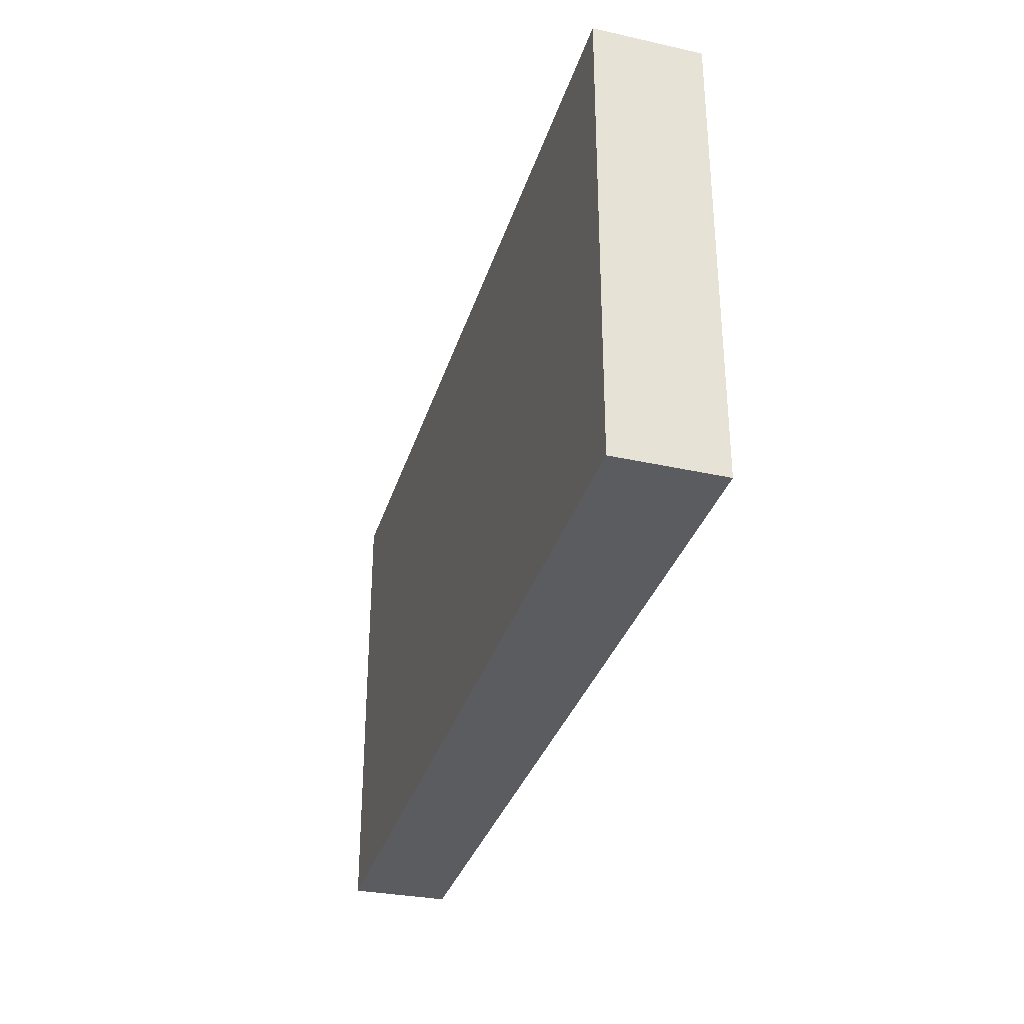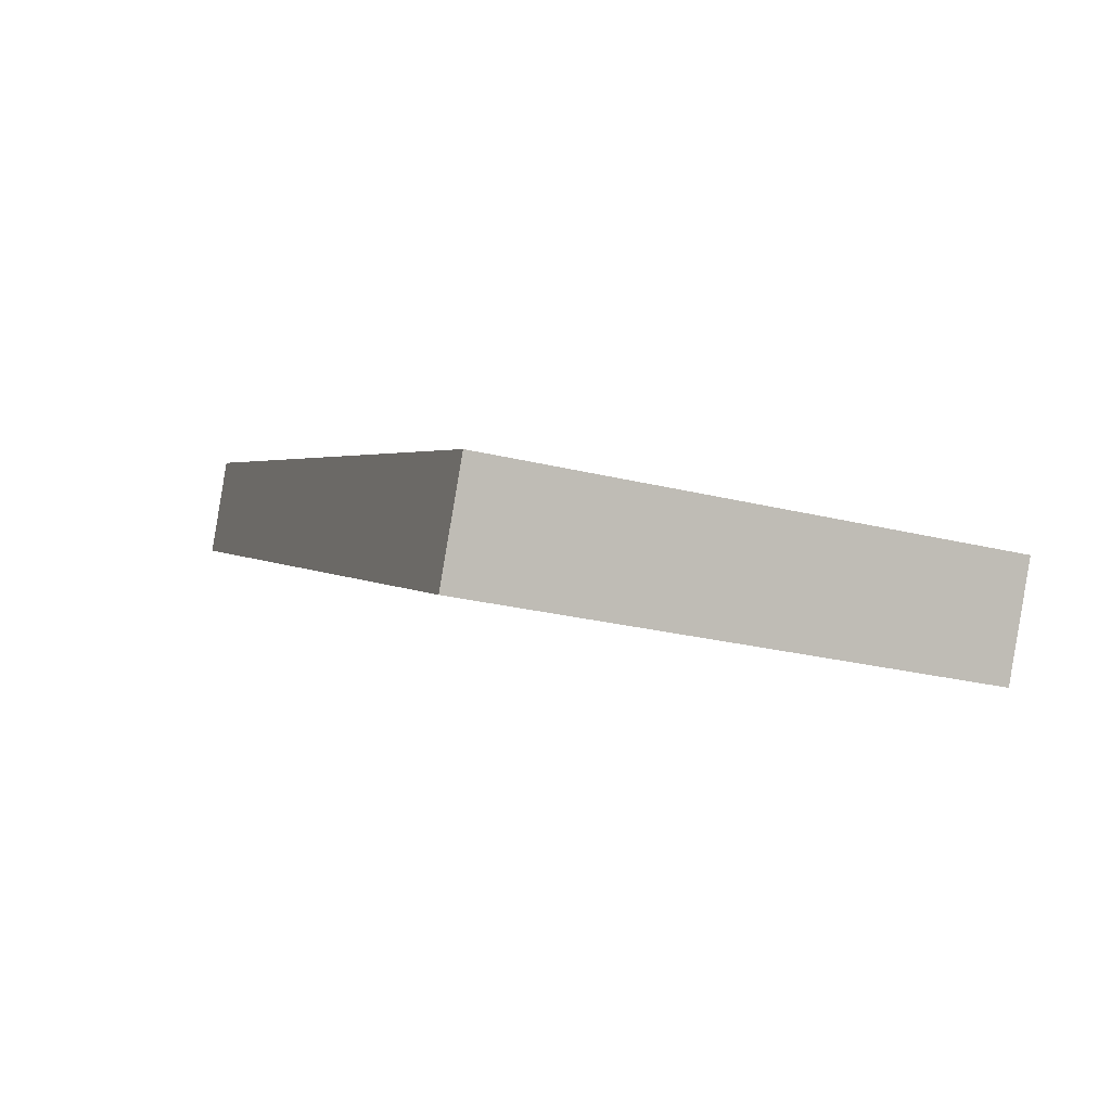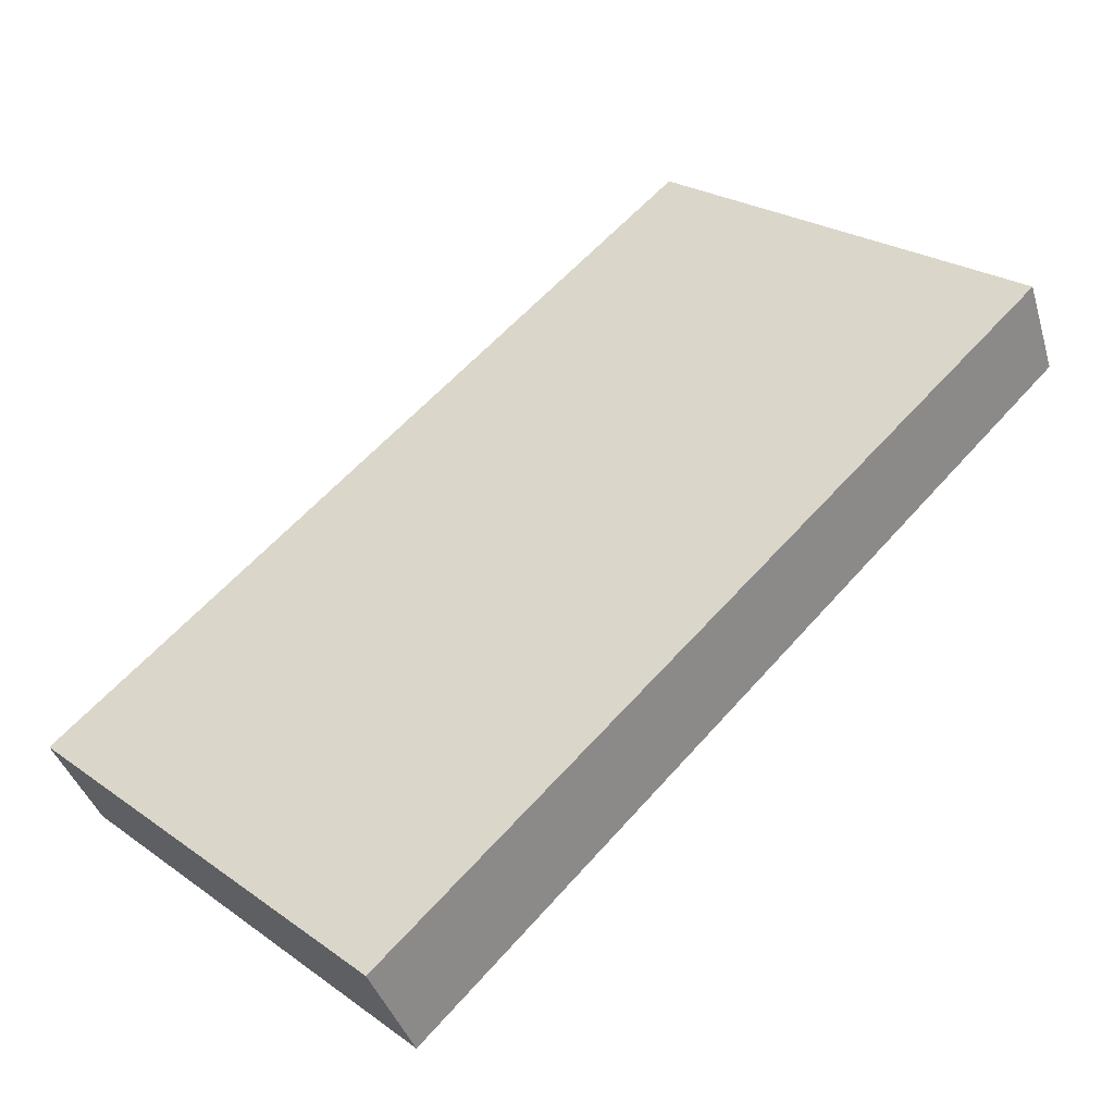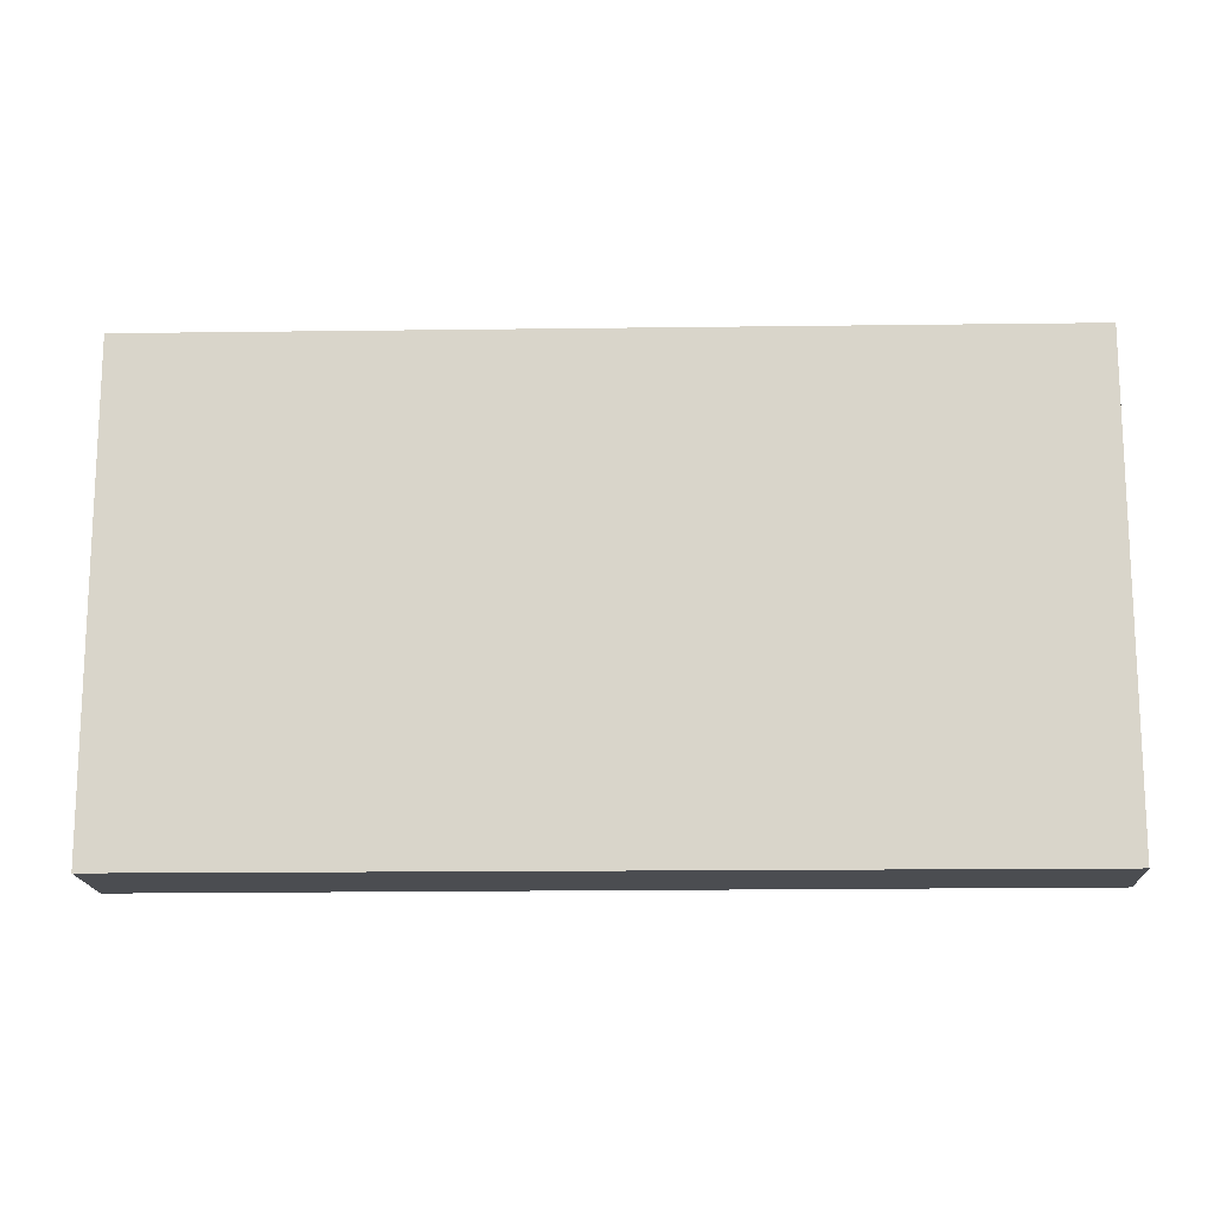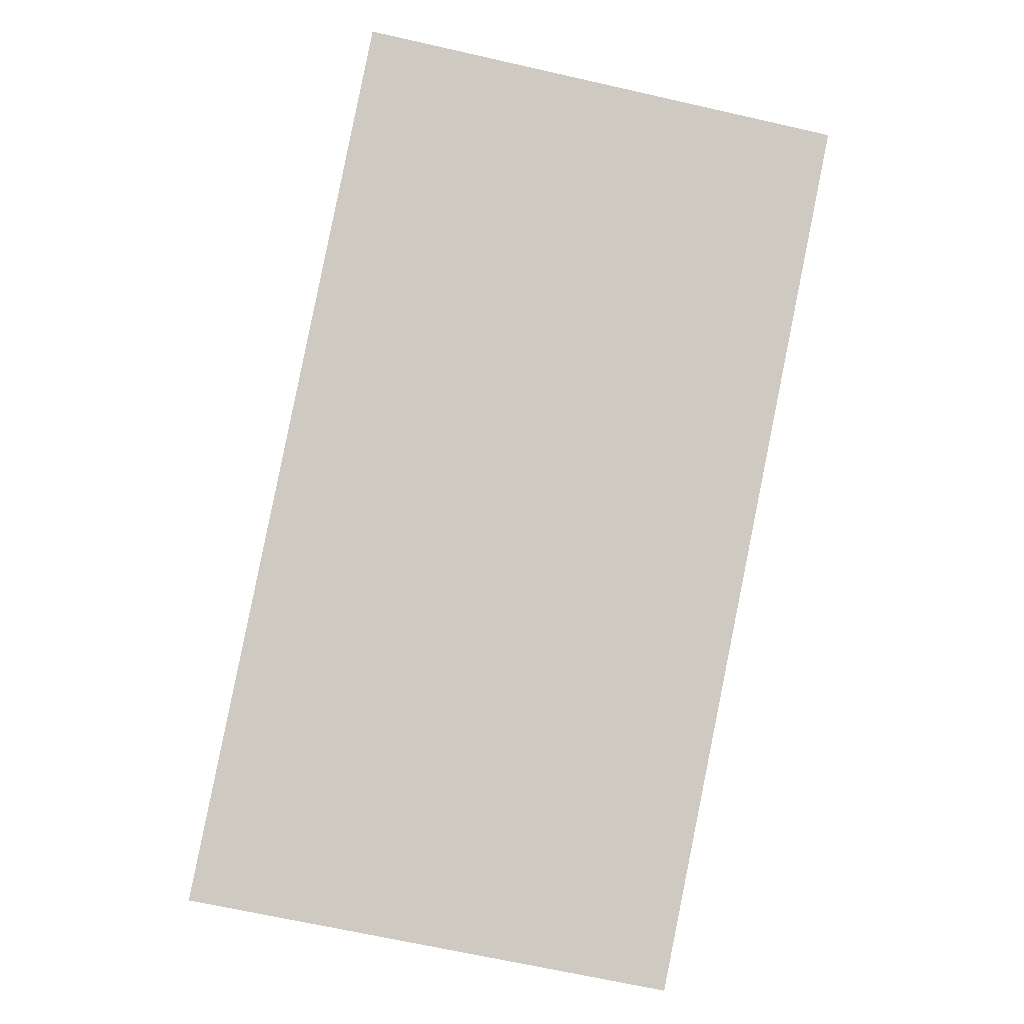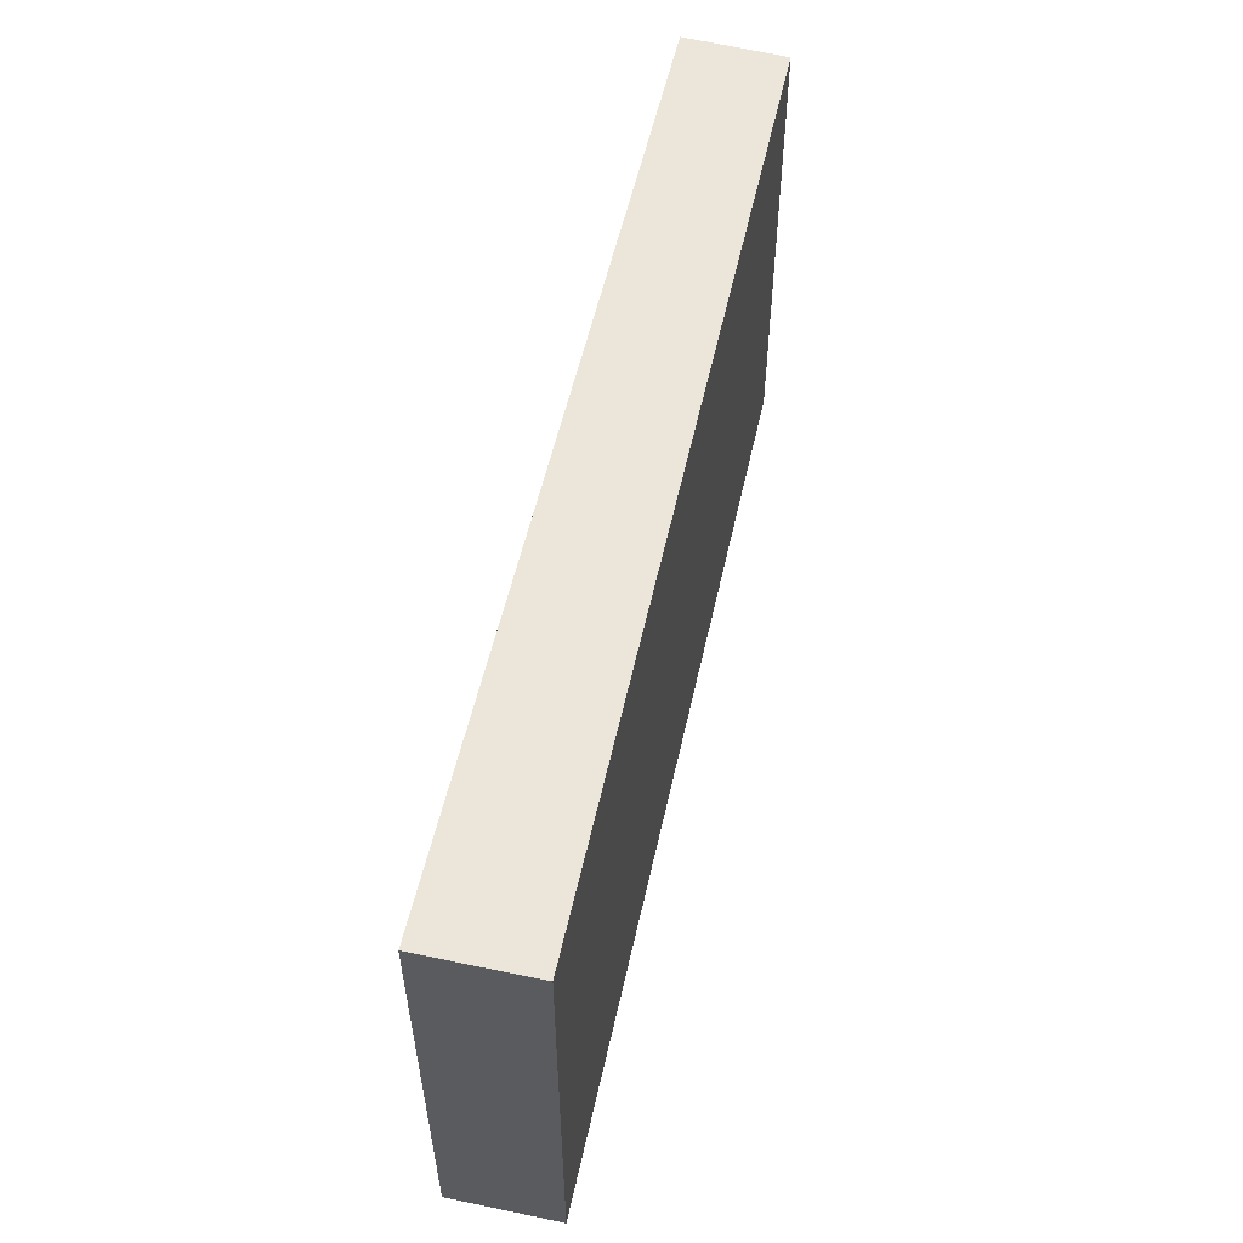
<metadata>
{"format":"obj","ext":"obj","renderer":"f3d","projection":"perspective","resolution":1024,"background":"white","views":[{"elev":-33.7,"azim":99.5,"up":"+Y"},{"elev":-25.7,"azim":68.3,"up":"+Z"},{"elev":25.5,"azim":137.7,"up":"+Z"},{"elev":-15.7,"azim":-152.1,"up":"+Y"},{"elev":-67.9,"azim":-102.7,"up":"+Z"},{"elev":57.1,"azim":128.8,"up":"+Y"}]}
</metadata>
<code>
v  0 3.378 2.068e-16
v  5.939 3.378 -2.095
v  5.602 3.378 -2.77
v  3.214 3.378 -0.782
v  0.283 3.378 0.631
v  5.939 1.283e-16 -2.095
v  5.602 1.696e-16 -2.77
v  0 0 0
v  0.283 -3.864e-17 0.631
v  3.214 4.788e-17 -0.782
g defaultobject
f 1 2 3
f 2 1 4
f 4 1 5
f 6 3 2
f 3 6 7
f 7 1 3
f 1 7 8
f 8 5 1
f 5 8 9
f 4 6 2
f 6 4 5
f 6 5 10
f 10 5 9
f 10 7 6
f 7 10 8
f 8 10 9

</code>
